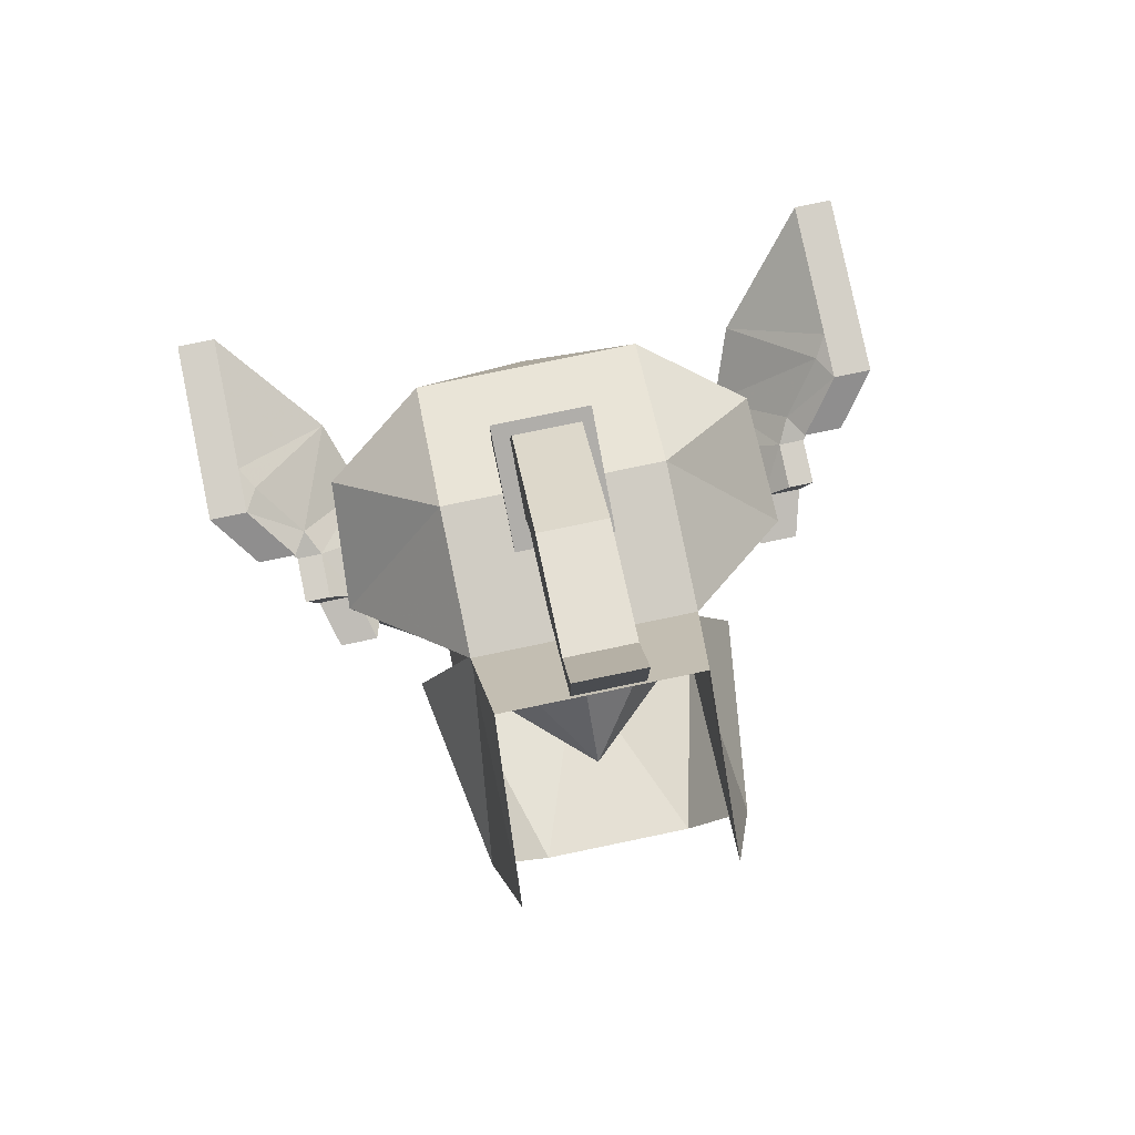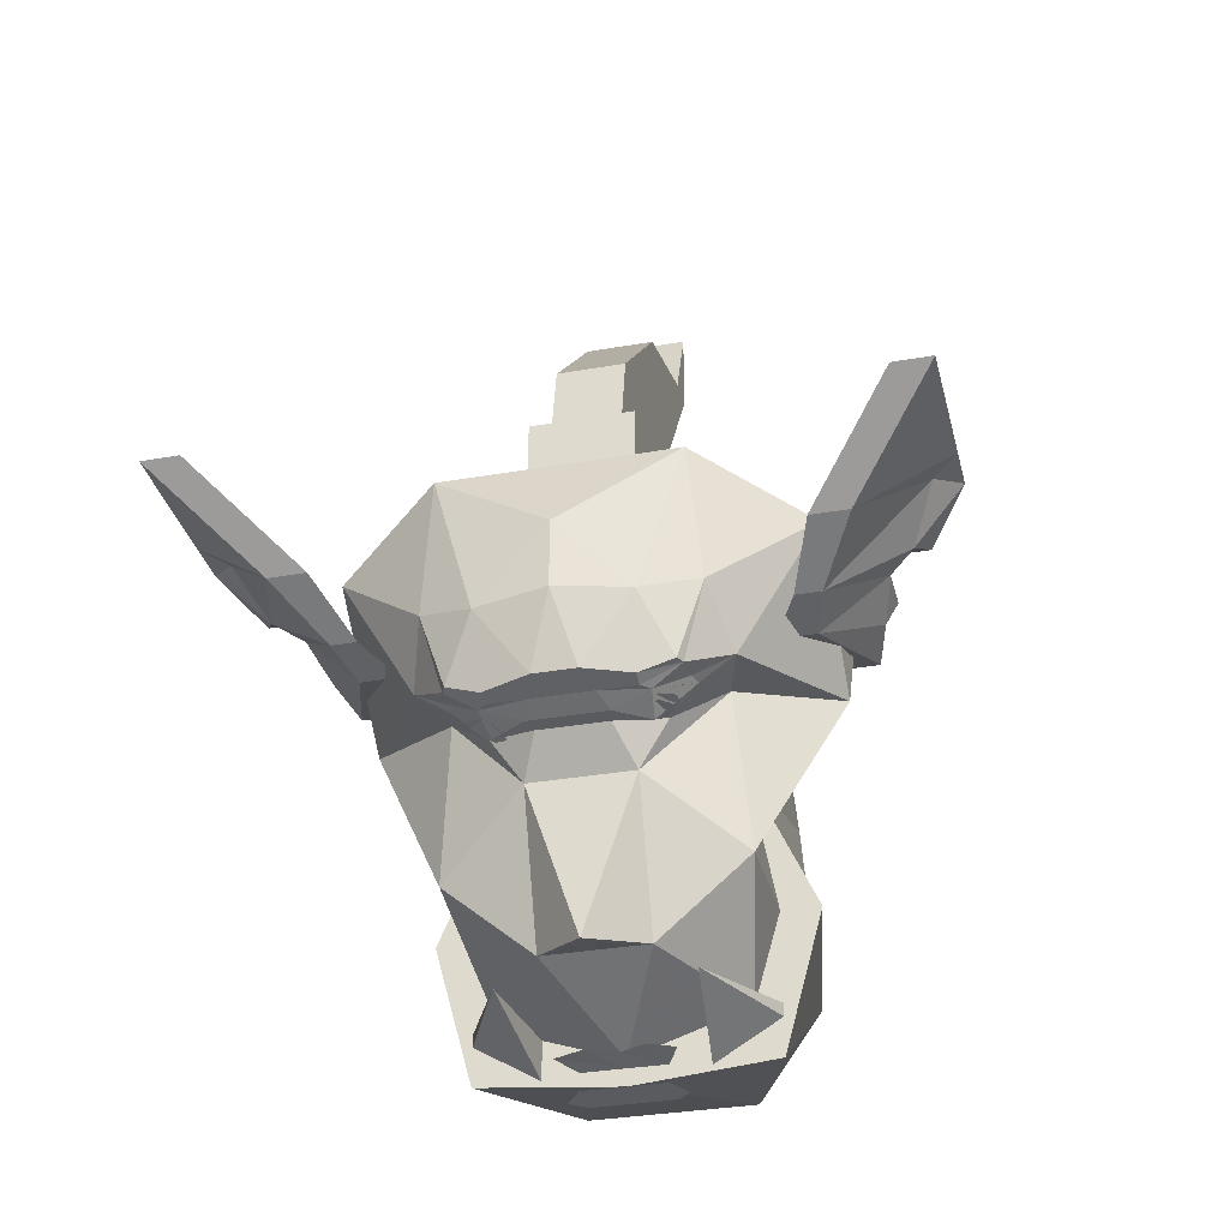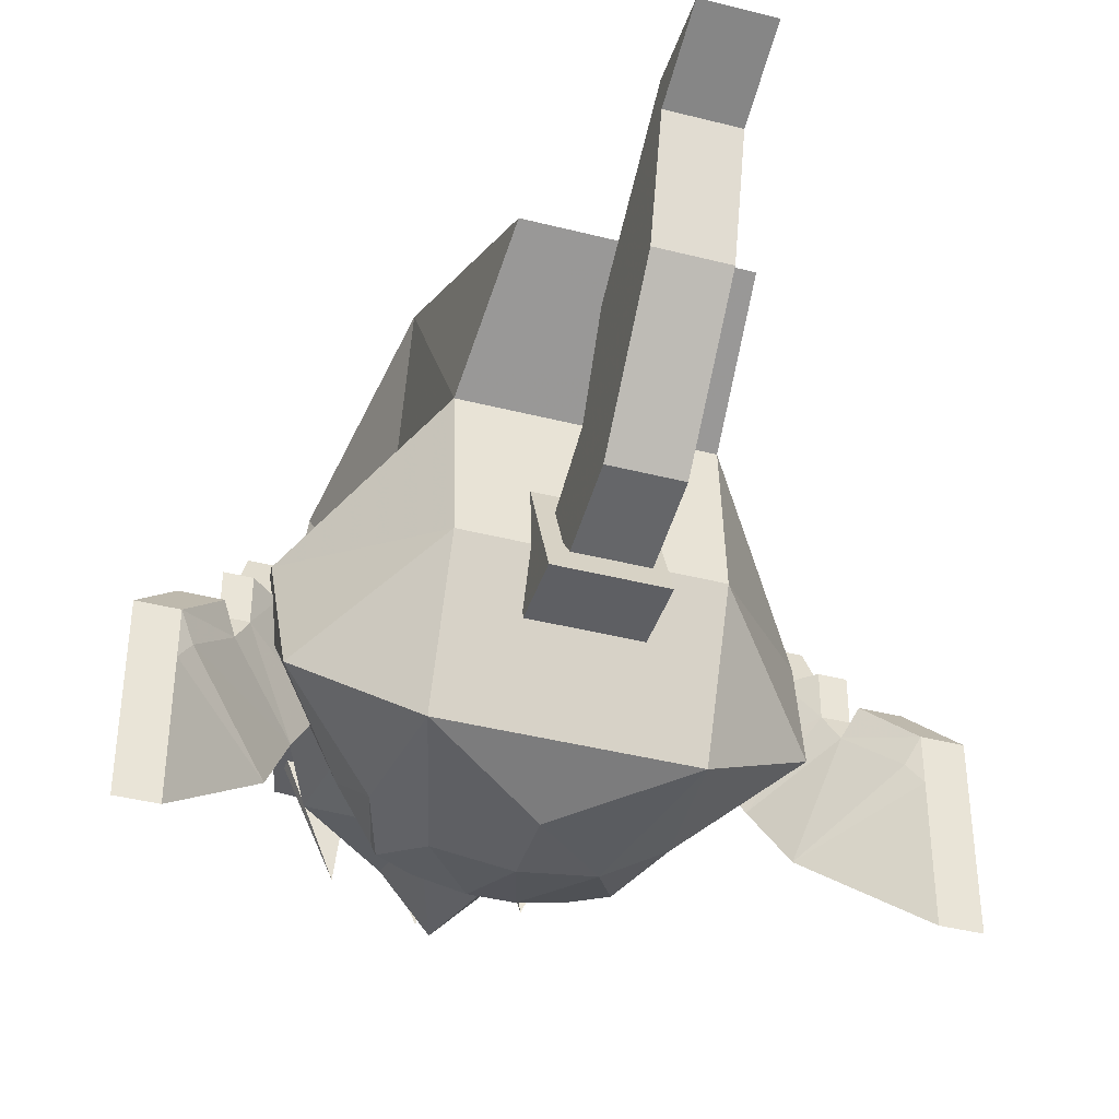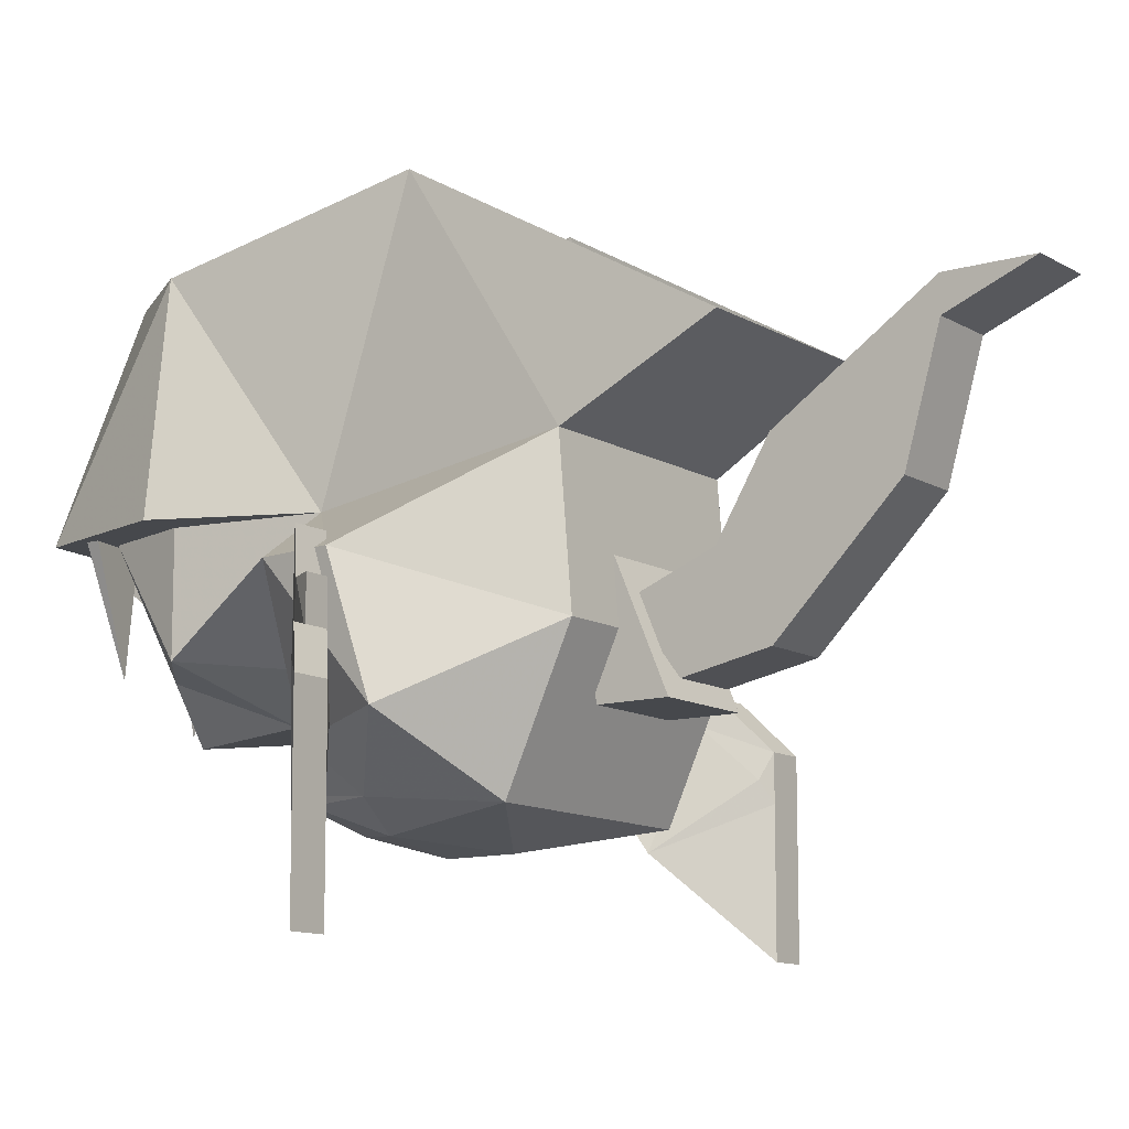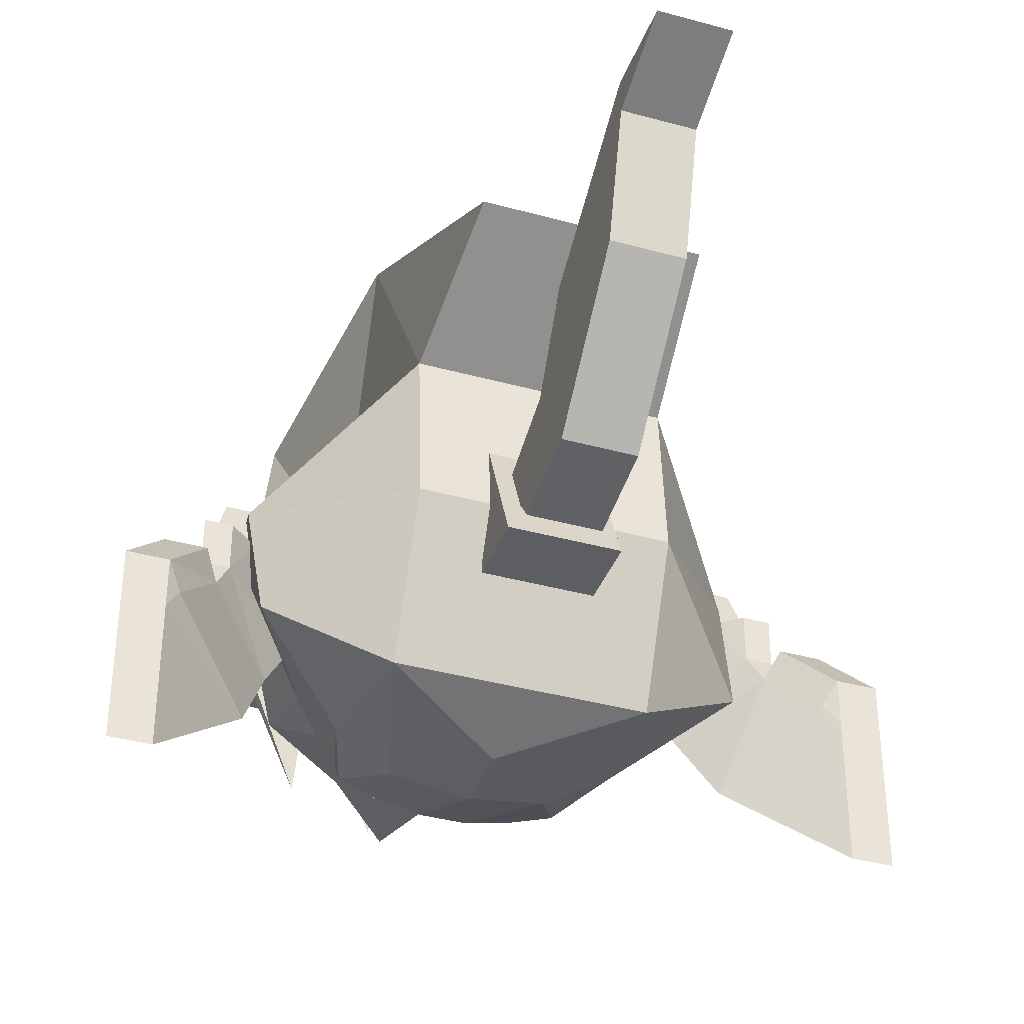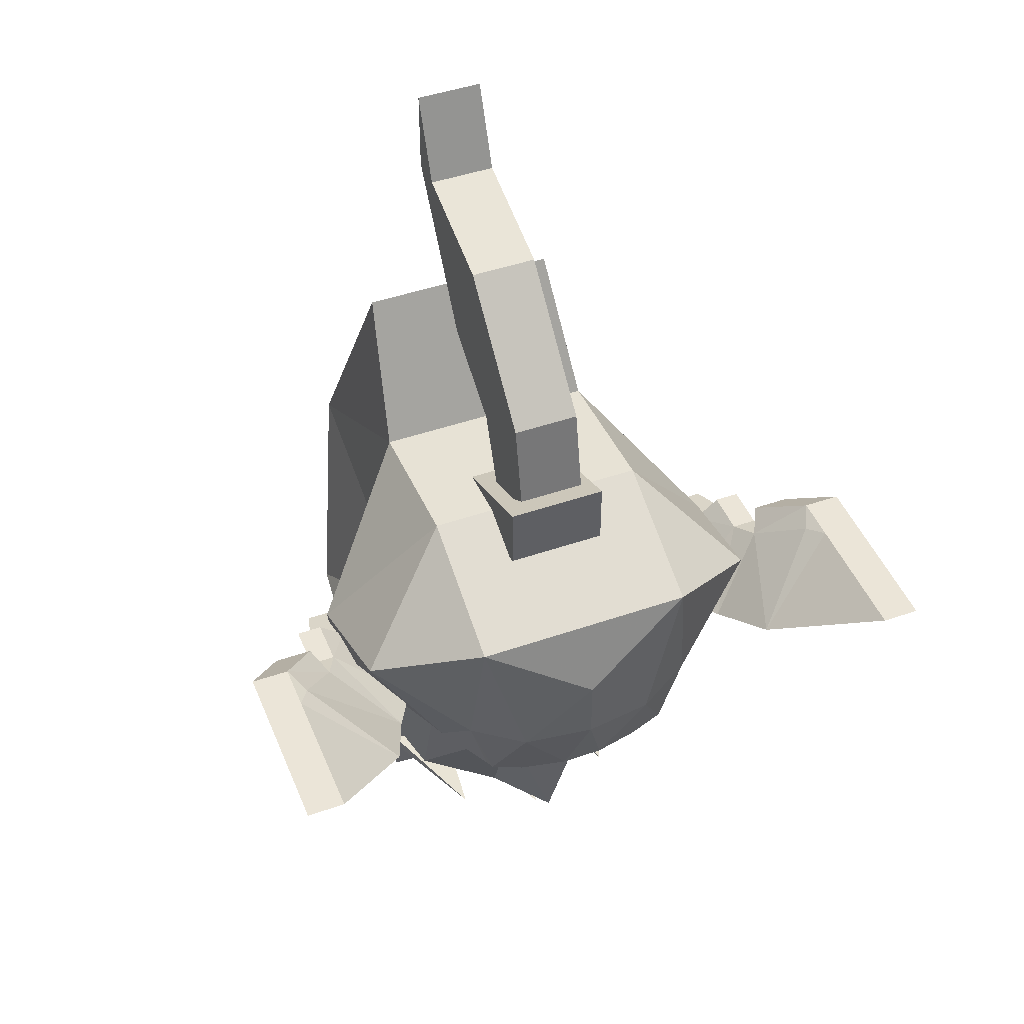
<metadata>
{"format":"obj","ext":"obj","renderer":"f3d","projection":"perspective","resolution":1024,"background":"white","views":[{"elev":79.9,"azim":168.3,"up":"+Z"},{"elev":-32.9,"azim":13.7,"up":"+Z"},{"elev":-40.8,"azim":-17.3,"up":"+Y"},{"elev":-11.5,"azim":-54.4,"up":"+Y"},{"elev":-38.1,"azim":-19.3,"up":"+Y"},{"elev":45.8,"azim":-21.7,"up":"+Z"}]}
</metadata>
<code>
o npc/aga/chat
v 8 -19 43
v 8 -39 55
v 8 -27 23
v -8 -19 43
v -8 1 55
v 8 1 55
v 8 -11 83
v -8 -39 55
v -8 -43 35
v 8 -43 35
v 8 17 91
v -8 -11 83
v -8 -27 23
v 8 25 91
v 8 25 111
v -8 17 91
v -8 25 91
v -8 25 111
v 12 -19 23
v 12 -47 35
v 12 -47 19
v 12 -27 15
v -12 -27 15
v -12 -19 23
v -12 -47 35
v -12 -47 19
v 0 -6 -64
v -27 -6 -36
v 0 -6 -36
v 27 -6 -36
v 33 -6 -69
v 27 -6 -90
v 0 -6 -99
v -27 -6 -90
v -33 -6 -69
v -33 -33 -69
v -52 -20 -29
v -54 -20 -12
v -27 3 21
v -27 60 -15
v -36 45 -69
v -42 -6 -69
v -33 -6 -70
v -23 -6 -45
v 0 24 -70
v 23 -6 -45
v -27 -6 -95
v 0 -6 -97
v 27 -6 -95
v 33 -6 -70
v -73 -60 5
v -73 -93 5
v -52 -71 -13
v -70 -55 3
v -73 -49 5
v -82 -60 5
v -82 -93 5
v -61 -71 -13
v -52 -55 -21
v -46 -55 -21
v -61 -44 -6
v -64 -38 -3
v -82 -49 5
v -76 -55 3
v -58 -38 -8
v -70 -44 -6
v -73 -38 -3
v -64 -38 -8
v -49 -44 -24
v -40 -44 -24
v -52 -27 -13
v -58 -27 -8
v -49 -16 -16
v -61 -27 -13
v -64 -27 -8
v -58 -16 -16
v 52 -67 -13
v 73 -89 5
v 73 -56 5
v 70 -51 3
v 61 -40 -6
v 46 -51 -21
v 61 -67 -13
v 82 -89 5
v 82 -56 5
v 82 -45 5
v 73 -45 5
v 64 -34 -3
v 70 -40 -6
v 64 -34 -8
v 58 -34 -8
v 40 -40 -24
v 52 -51 -21
v 76 -51 3
v 58 -23 -8
v 52 -23 -13
v 49 -12 -16
v 49 -40 -24
v 73 -34 -3
v 61 -23 -13
v 64 -23 -8
v 58 -12 -16
v 27 60 -15
v 27 3 21
v 33 45 -69
v 42 -6 -69
v 33 -6 -102
v 18 45 -90
v 0 -6 -105
v -21 45 -90
v -33 -6 -102
v 24 21 54
v -24 21 54
v 27 -33 24
v 54 -20 -12
v 52 -20 -29
v 33 -33 -69
v 12 -33 -87
v -12 -33 -87
v -21 -33 -93
v -33 -6 -90
v -33 -6 -93
v -18 -6 -102
v -18 -6 -93
v 33 -6 -93
v 33 -6 -90
v 21 -33 -93
v 18 -6 -102
v 18 -6 -93
v -10 -6 -105
v -14 0 -105
v -10 3 -105
v 9 3 -105
v 12 0 -105
v 9 -6 -105
v 9 -6 -101
v 12 -12 -100
v 6 -15 -100
v 0 -12 -100
v 0 -6 -101
v -7 -15 -100
v -14 -12 -100
v -10 -6 -101
v 5 -67 -42
v 4 -64 -43
v 7 -61 -44
v 16 -61 -44
v 16 -64 -43
v 17 -69 -26
v 0 -72 -25
v -5 -67 -42
v -4 -64 -43
v -7 -61 -44
v 9 -56 -46
v 18 -59 -44
v 25 -61 -40
v 24 -63 -40
v 30 -63 -22
v 27 -66 9
v 0 -72 -9
v -17 -69 -26
v -16 -64 -43
v -16 -61 -44
v -18 -59 -44
v -9 -56 -46
v -8 -52 -46
v 8 -52 -46
v 19 -47 -44
v 26 -51 -39
v 25 -54 -39
v 34 -52 -34
v -24 -63 -40
v -25 -61 -40
v -30 -63 -22
v -34 -52 -34
v -25 -54 -39
v -3 -43 -90
v -7 -36 -88
v -2 -33 -87
v 1 -33 -87
v 6 -36 -88
v 2 -43 -90
v 15 -54 -45
v 15 -51 -45
v 17 -50 -45
v 19 -50 -45
v 21 -51 -45
v 21 -54 -45
v 19 -56 -45
v 17 -56 -45
v 14 -54 -46
v 14 -51 -46
v 17 -49 -45
v 19 -49 -44
v 22 -51 -43
v 22 -54 -43
v 19 -57 -44
v 17 -57 -45
v 17 -52 -47
v 30 -38 -34
v 52 -50 -3
v -27 -66 9
v -52 -50 -3
v -30 -38 -34
v -26 -51 -39
v -19 -47 -44
v -17 -56 -45
v -19 -56 -44
v -21 -54 -43
v -21 -51 -43
v -19 -50 -44
v -17 -50 -45
v -15 -51 -46
v -15 -54 -46
v -17 -57 -45
v -19 -57 -44
v -22 -54 -43
v -22 -51 -43
v -19 -49 -45
v -17 -49 -46
v -14 -51 -47
v -14 -54 -47
v -17 -52 -47
v -27 -33 24
v 0 -45 -90
v 12 -45 -54
v 0 -45 -54
v -12 -45 -54
f 1 2 3
f 1 3 4
f 1 4 5
f 1 5 6
f 1 6 7
f 1 7 2
f 2 7 8
f 2 8 9
f 2 9 10
f 2 10 3
f 7 6 11
f 7 11 12
f 7 12 8
f 8 12 4
f 8 4 13
f 8 13 9
f 11 6 14
f 11 14 15
f 11 15 16
f 11 16 12
f 12 16 5
f 12 5 4
f 17 5 16
f 17 16 18
f 17 18 14
f 17 14 6
f 17 6 5
f 15 18 16
f 18 15 14
f 3 13 4
f 19 20 21
f 19 21 22
f 19 22 23
f 19 23 24
f 19 24 20
f 20 24 25
f 20 25 21
f 21 25 26
f 26 25 23
f 23 25 24
f 27 28 29
f 27 29 30
f 27 30 31
f 27 31 32
f 27 32 33
f 27 33 34
f 27 34 35
f 27 35 28
f 28 35 36
f 28 36 37
f 28 37 38
f 28 38 39
f 28 39 40
f 28 40 41
f 28 41 42
f 28 42 43
f 28 43 44
f 28 44 29
f 29 44 45
f 29 45 46
f 29 46 44
f 44 46 43
f 44 43 45
f 45 43 47
f 45 47 48
f 45 48 49
f 45 49 50
f 45 50 46
f 46 50 49
f 46 49 48
f 46 48 47
f 46 47 43
f 51 52 53
f 51 53 54
f 51 54 55
f 51 55 56
f 51 56 57
f 51 57 52
f 52 57 58
f 52 58 53
f 53 58 59
f 53 59 60
f 53 60 54
f 54 60 61
f 54 61 55
f 55 61 62
f 55 62 63
f 55 63 56
f 56 63 64
f 56 64 58
f 56 58 57
f 60 65 61
f 61 65 66
f 61 66 67
f 61 67 62
f 62 67 63
f 63 67 66
f 63 66 64
f 64 66 58
f 58 66 59
f 59 66 68
f 59 68 69
f 59 69 60
f 60 69 70
f 60 70 65
f 65 70 71
f 65 71 72
f 65 72 68
f 65 68 66
f 70 73 71
f 71 73 74
f 71 74 75
f 71 75 72
f 72 75 68
f 68 75 74
f 68 74 69
f 69 74 76
f 69 76 70
f 70 76 73
f 73 76 74
f 77 78 79
f 77 79 80
f 77 80 81
f 77 81 82
f 77 82 83
f 77 83 84
f 77 84 78
f 78 84 85
f 78 85 79
f 79 85 86
f 79 86 87
f 79 87 80
f 80 87 81
f 81 87 88
f 81 88 89
f 81 89 90
f 81 90 91
f 81 91 82
f 82 91 92
f 82 92 93
f 82 93 83
f 83 93 94
f 83 94 85
f 83 85 84
f 91 95 96
f 91 96 92
f 92 96 97
f 92 97 98
f 92 98 93
f 93 98 90
f 93 90 89
f 93 89 94
f 94 89 86
f 94 86 85
f 89 99 86
f 86 99 87
f 87 99 88
f 88 99 89
f 100 101 90
f 100 90 98
f 100 98 102
f 100 102 96
f 100 96 95
f 100 95 101
f 101 95 91
f 101 91 90
f 98 97 102
f 102 97 96
f 103 104 30
f 103 30 105
f 105 30 106
f 105 106 107
f 105 107 108
f 108 107 109
f 108 109 110
f 110 109 111
f 110 111 41
f 41 111 42
f 41 42 28
f 104 103 112
f 104 112 113
f 104 113 113
f 104 113 39
f 104 39 114
f 104 114 115
f 104 115 30
f 30 115 116
f 30 116 117
f 30 117 31
f 31 117 32
f 32 117 118
f 32 118 33
f 33 118 119
f 33 119 34
f 34 119 36
f 34 36 35
f 113 40 39
f 43 42 111
f 43 111 47
f 47 111 48
f 48 111 109
f 48 109 107
f 48 107 49
f 49 107 50
f 50 107 106
f 50 106 46
f 46 106 30
f 46 30 29
f 120 121 122
f 120 122 123
f 120 123 124
f 120 124 121
f 125 126 127
f 125 127 128
f 128 127 129
f 129 127 126
f 130 131 132
f 130 132 133
f 130 133 134
f 130 134 135
f 136 137 138
f 136 138 139
f 136 139 140
f 140 139 141
f 140 141 142
f 140 142 143
f 144 145 146
f 144 146 147
f 144 147 148
f 144 148 149
f 144 149 150
f 144 150 151
f 144 151 152
f 144 152 145
f 145 152 153
f 145 153 146
f 146 153 154
f 146 154 155
f 146 155 147
f 147 155 156
f 147 156 148
f 148 156 157
f 148 157 149
f 149 157 158
f 149 158 159
f 149 159 160
f 149 160 150
f 150 160 161
f 150 161 151
f 151 161 162
f 151 162 152
f 152 162 153
f 153 162 163
f 153 163 164
f 153 164 165
f 153 165 154
f 154 165 166
f 154 166 167
f 154 167 168
f 154 168 155
f 155 168 169
f 155 169 170
f 155 170 156
f 156 170 171
f 156 171 158
f 156 158 157
f 172 173 163
f 172 163 162
f 172 162 161
f 172 161 174
f 172 174 173
f 173 174 175
f 173 175 176
f 173 176 164
f 173 164 163
f 177 178 179
f 180 181 182
f 183 184 185
f 183 185 186
f 183 186 187
f 183 187 188
f 183 188 189
f 183 189 190
f 191 192 193
f 191 193 194
f 191 194 195
f 191 195 196
f 191 196 197
f 191 197 198
f 199 170 155
f 199 155 154
f 199 154 167
f 199 169 170
f 170 169 171
f 171 169 200
f 171 200 116
f 171 116 201
f 171 201 158
f 158 201 159
f 159 201 114
f 159 114 202
f 159 202 160
f 160 202 161
f 161 202 174
f 174 202 203
f 174 203 175
f 175 203 37
f 175 37 204
f 175 204 205
f 175 205 176
f 176 205 206
f 176 206 164
f 164 206 166
f 164 166 165
f 207 208 209
f 207 209 210
f 207 210 211
f 207 211 212
f 207 212 213
f 207 213 214
f 215 216 217
f 215 217 218
f 215 218 219
f 215 219 220
f 215 220 221
f 215 221 222
f 164 176 223
f 164 223 165
f 165 223 166
f 176 205 223
f 114 224 202
f 202 224 203
f 203 224 38
f 203 38 37
f 114 39 224
f 224 39 38
f 225 119 118
f 225 118 226
f 225 226 227
f 225 227 228
f 225 228 119
f 119 228 36
f 36 228 204
f 36 204 37
f 118 117 226
f 226 117 200
f 226 200 168
f 226 168 167
f 226 167 227
f 227 167 166
f 227 166 228
f 228 166 206
f 228 206 204
f 204 206 205
f 200 169 168
f 115 201 116
f 201 115 114
f 116 200 117

</code>
